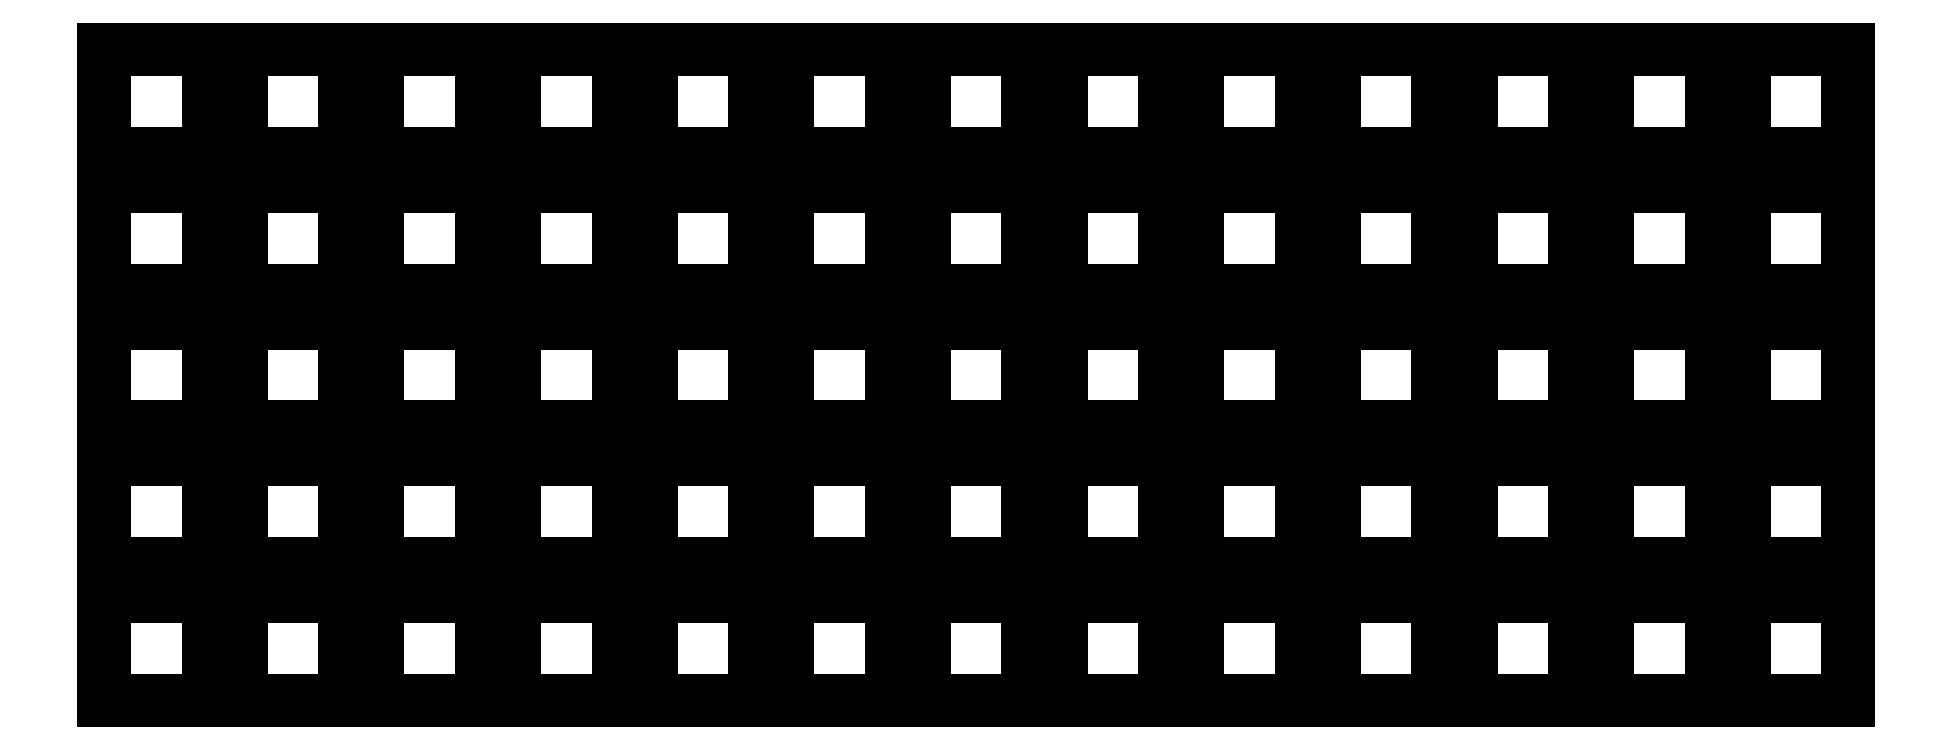
<metadata>
{"format":"dxf","ext":"dxf","renderer":"ezdxf+matplotlib","layout":"modelspace","background":"white","min_lineweight":24,"dpi":150}
</metadata>
<code>
0
SECTION
2
ENTITIES
0
LINE
8
0
10
0.09508
20
91.63
30
0
11
243.7
21
91.63
31
0
0
LINE
8
0
10
243.7
20
91.63
30
0
11
243.7
21
0.3776
31
0
0
LINE
8
0
10
243.7
20
0.3776
30
0
11
0.09508
21
0.3776
31
0
0
LINE
8
0
10
0.09508
20
0.3776
30
0
11
0.09508
21
91.63
31
0
0
LINE
8
0
10
229.2
20
14.9
30
0
11
243.2
21
14.9
31
0
0
LINE
8
0
10
243.2
20
14.9
30
0
11
243.2
21
0.9026
31
0
0
LINE
8
0
10
243.2
20
0.9026
30
0
11
229.2
21
0.9026
31
0
0
LINE
8
0
10
229.2
20
0.9026
30
0
11
229.2
21
14.9
31
0
0
LINE
8
0
10
210.2
20
14.9
30
0
11
224.2
21
14.9
31
0
0
LINE
8
0
10
224.2
20
14.9
30
0
11
224.2
21
0.9026
31
0
0
LINE
8
0
10
224.2
20
0.9026
30
0
11
210.2
21
0.9026
31
0
0
LINE
8
0
10
210.2
20
0.9026
30
0
11
210.2
21
14.9
31
0
0
LINE
8
0
10
191.1
20
14.9
30
0
11
205.1
21
14.9
31
0
0
LINE
8
0
10
205.1
20
14.9
30
0
11
205.1
21
0.9026
31
0
0
LINE
8
0
10
205.1
20
0.9026
30
0
11
191.1
21
0.9026
31
0
0
LINE
8
0
10
191.1
20
0.9026
30
0
11
191.1
21
14.9
31
0
0
LINE
8
0
10
172.1
20
14.9
30
0
11
186.1
21
14.9
31
0
0
LINE
8
0
10
186.1
20
14.9
30
0
11
186.1
21
0.9026
31
0
0
LINE
8
0
10
186.1
20
0.9026
30
0
11
172.1
21
0.9026
31
0
0
LINE
8
0
10
172.1
20
0.9026
30
0
11
172.1
21
14.9
31
0
0
LINE
8
0
10
153
20
14.9
30
0
11
167
21
14.9
31
0
0
LINE
8
0
10
167
20
14.9
30
0
11
167
21
0.9026
31
0
0
LINE
8
0
10
167
20
0.9026
30
0
11
153
21
0.9026
31
0
0
LINE
8
0
10
153
20
0.9026
30
0
11
153
21
14.9
31
0
0
LINE
8
0
10
134
20
14.9
30
0
11
148
21
14.9
31
0
0
LINE
8
0
10
148
20
14.9
30
0
11
148
21
0.9026
31
0
0
LINE
8
0
10
148
20
0.9026
30
0
11
134
21
0.9026
31
0
0
LINE
8
0
10
134
20
0.9026
30
0
11
134
21
14.9
31
0
0
LINE
8
0
10
114.9
20
14.9
30
0
11
128.9
21
14.9
31
0
0
LINE
8
0
10
128.9
20
14.9
30
0
11
128.9
21
0.9026
31
0
0
LINE
8
0
10
128.9
20
0.9026
30
0
11
114.9
21
0.9026
31
0
0
LINE
8
0
10
114.9
20
0.9026
30
0
11
114.9
21
14.9
31
0
0
LINE
8
0
10
95.87
20
14.9
30
0
11
109.9
21
14.9
31
0
0
LINE
8
0
10
109.9
20
14.9
30
0
11
109.9
21
0.9026
31
0
0
LINE
8
0
10
109.9
20
0.9026
30
0
11
95.87
21
0.9026
31
0
0
LINE
8
0
10
95.87
20
0.9026
30
0
11
95.87
21
14.9
31
0
0
LINE
8
0
10
76.82
20
14.9
30
0
11
90.82
21
14.9
31
0
0
LINE
8
0
10
90.82
20
14.9
30
0
11
90.82
21
0.9026
31
0
0
LINE
8
0
10
90.82
20
0.9026
30
0
11
76.82
21
0.9026
31
0
0
LINE
8
0
10
76.82
20
0.9026
30
0
11
76.82
21
14.9
31
0
0
LINE
8
0
10
57.77
20
14.9
30
0
11
71.77
21
14.9
31
0
0
LINE
8
0
10
71.77
20
14.9
30
0
11
71.77
21
0.9026
31
0
0
LINE
8
0
10
71.77
20
0.9026
30
0
11
57.77
21
0.9026
31
0
0
LINE
8
0
10
57.77
20
0.9026
30
0
11
57.77
21
14.9
31
0
0
LINE
8
0
10
38.72
20
14.9
30
0
11
52.72
21
14.9
31
0
0
LINE
8
0
10
52.72
20
14.9
30
0
11
52.72
21
0.9026
31
0
0
LINE
8
0
10
52.72
20
0.9026
30
0
11
38.72
21
0.9026
31
0
0
LINE
8
0
10
38.72
20
0.9026
30
0
11
38.72
21
14.9
31
0
0
LINE
8
0
10
19.67
20
14.9
30
0
11
33.67
21
14.9
31
0
0
LINE
8
0
10
33.67
20
14.9
30
0
11
33.67
21
0.9026
31
0
0
LINE
8
0
10
33.67
20
0.9026
30
0
11
19.67
21
0.9026
31
0
0
LINE
8
0
10
19.67
20
0.9026
30
0
11
19.67
21
14.9
31
0
0
LINE
8
0
10
0.6201
20
14.9
30
0
11
14.62
21
14.9
31
0
0
LINE
8
0
10
14.62
20
14.9
30
0
11
14.62
21
0.9026
31
0
0
LINE
8
0
10
14.62
20
0.9026
30
0
11
0.6201
21
0.9026
31
0
0
LINE
8
0
10
0.6201
20
0.9026
30
0
11
0.6201
21
14.9
31
0
0
LINE
8
0
10
229.2
20
33.95
30
0
11
243.2
21
33.95
31
0
0
LINE
8
0
10
243.2
20
33.95
30
0
11
243.2
21
19.95
31
0
0
LINE
8
0
10
243.2
20
19.95
30
0
11
229.2
21
19.95
31
0
0
LINE
8
0
10
229.2
20
19.95
30
0
11
229.2
21
33.95
31
0
0
LINE
8
0
10
210.2
20
33.95
30
0
11
224.2
21
33.95
31
0
0
LINE
8
0
10
224.2
20
33.95
30
0
11
224.2
21
19.95
31
0
0
LINE
8
0
10
224.2
20
19.95
30
0
11
210.2
21
19.95
31
0
0
LINE
8
0
10
210.2
20
19.95
30
0
11
210.2
21
33.95
31
0
0
LINE
8
0
10
191.1
20
33.95
30
0
11
205.1
21
33.95
31
0
0
LINE
8
0
10
205.1
20
33.95
30
0
11
205.1
21
19.95
31
0
0
LINE
8
0
10
205.1
20
19.95
30
0
11
191.1
21
19.95
31
0
0
LINE
8
0
10
191.1
20
19.95
30
0
11
191.1
21
33.95
31
0
0
LINE
8
0
10
172.1
20
33.95
30
0
11
186.1
21
33.95
31
0
0
LINE
8
0
10
186.1
20
33.95
30
0
11
186.1
21
19.95
31
0
0
LINE
8
0
10
186.1
20
19.95
30
0
11
172.1
21
19.95
31
0
0
LINE
8
0
10
172.1
20
19.95
30
0
11
172.1
21
33.95
31
0
0
LINE
8
0
10
153
20
33.95
30
0
11
167
21
33.95
31
0
0
LINE
8
0
10
167
20
33.95
30
0
11
167
21
19.95
31
0
0
LINE
8
0
10
167
20
19.95
30
0
11
153
21
19.95
31
0
0
LINE
8
0
10
153
20
19.95
30
0
11
153
21
33.95
31
0
0
LINE
8
0
10
134
20
33.95
30
0
11
148
21
33.95
31
0
0
LINE
8
0
10
148
20
33.95
30
0
11
148
21
19.95
31
0
0
LINE
8
0
10
148
20
19.95
30
0
11
134
21
19.95
31
0
0
LINE
8
0
10
134
20
19.95
30
0
11
134
21
33.95
31
0
0
LINE
8
0
10
114.9
20
33.95
30
0
11
128.9
21
33.95
31
0
0
LINE
8
0
10
128.9
20
33.95
30
0
11
128.9
21
19.95
31
0
0
LINE
8
0
10
128.9
20
19.95
30
0
11
114.9
21
19.95
31
0
0
LINE
8
0
10
114.9
20
19.95
30
0
11
114.9
21
33.95
31
0
0
LINE
8
0
10
95.87
20
33.95
30
0
11
109.9
21
33.95
31
0
0
LINE
8
0
10
109.9
20
33.95
30
0
11
109.9
21
19.95
31
0
0
LINE
8
0
10
109.9
20
19.95
30
0
11
95.87
21
19.95
31
0
0
LINE
8
0
10
95.87
20
19.95
30
0
11
95.87
21
33.95
31
0
0
LINE
8
0
10
76.82
20
33.95
30
0
11
90.82
21
33.95
31
0
0
LINE
8
0
10
90.82
20
33.95
30
0
11
90.82
21
19.95
31
0
0
LINE
8
0
10
90.82
20
19.95
30
0
11
76.82
21
19.95
31
0
0
LINE
8
0
10
76.82
20
19.95
30
0
11
76.82
21
33.95
31
0
0
LINE
8
0
10
57.77
20
33.95
30
0
11
71.77
21
33.95
31
0
0
LINE
8
0
10
71.77
20
33.95
30
0
11
71.77
21
19.95
31
0
0
LINE
8
0
10
71.77
20
19.95
30
0
11
57.77
21
19.95
31
0
0
LINE
8
0
10
57.77
20
19.95
30
0
11
57.77
21
33.95
31
0
0
LINE
8
0
10
38.72
20
33.95
30
0
11
52.72
21
33.95
31
0
0
LINE
8
0
10
52.72
20
33.95
30
0
11
52.72
21
19.95
31
0
0
LINE
8
0
10
52.72
20
19.95
30
0
11
38.72
21
19.95
31
0
0
LINE
8
0
10
38.72
20
19.95
30
0
11
38.72
21
33.95
31
0
0
LINE
8
0
10
19.67
20
33.95
30
0
11
33.67
21
33.95
31
0
0
LINE
8
0
10
33.67
20
33.95
30
0
11
33.67
21
19.95
31
0
0
LINE
8
0
10
33.67
20
19.95
30
0
11
19.67
21
19.95
31
0
0
LINE
8
0
10
19.67
20
19.95
30
0
11
19.67
21
33.95
31
0
0
LINE
8
0
10
0.6201
20
33.95
30
0
11
14.62
21
33.95
31
0
0
LINE
8
0
10
14.62
20
33.95
30
0
11
14.62
21
19.95
31
0
0
LINE
8
0
10
14.62
20
19.95
30
0
11
0.6201
21
19.95
31
0
0
LINE
8
0
10
0.6201
20
19.95
30
0
11
0.6201
21
33.95
31
0
0
LINE
8
0
10
229.2
20
53
30
0
11
243.2
21
53
31
0
0
LINE
8
0
10
243.2
20
53
30
0
11
243.2
21
39
31
0
0
LINE
8
0
10
243.2
20
39
30
0
11
229.2
21
39
31
0
0
LINE
8
0
10
229.2
20
39
30
0
11
229.2
21
53
31
0
0
LINE
8
0
10
210.2
20
53
30
0
11
224.2
21
53
31
0
0
LINE
8
0
10
224.2
20
53
30
0
11
224.2
21
39
31
0
0
LINE
8
0
10
224.2
20
39
30
0
11
210.2
21
39
31
0
0
LINE
8
0
10
210.2
20
39
30
0
11
210.2
21
53
31
0
0
LINE
8
0
10
191.1
20
53
30
0
11
205.1
21
53
31
0
0
LINE
8
0
10
205.1
20
53
30
0
11
205.1
21
39
31
0
0
LINE
8
0
10
205.1
20
39
30
0
11
191.1
21
39
31
0
0
LINE
8
0
10
191.1
20
39
30
0
11
191.1
21
53
31
0
0
LINE
8
0
10
172.1
20
53
30
0
11
186.1
21
53
31
0
0
LINE
8
0
10
186.1
20
53
30
0
11
186.1
21
39
31
0
0
LINE
8
0
10
186.1
20
39
30
0
11
172.1
21
39
31
0
0
LINE
8
0
10
172.1
20
39
30
0
11
172.1
21
53
31
0
0
LINE
8
0
10
153
20
53
30
0
11
167
21
53
31
0
0
LINE
8
0
10
167
20
53
30
0
11
167
21
39
31
0
0
LINE
8
0
10
167
20
39
30
0
11
153
21
39
31
0
0
LINE
8
0
10
153
20
39
30
0
11
153
21
53
31
0
0
LINE
8
0
10
134
20
53
30
0
11
148
21
53
31
0
0
LINE
8
0
10
148
20
53
30
0
11
148
21
39
31
0
0
LINE
8
0
10
148
20
39
30
0
11
134
21
39
31
0
0
LINE
8
0
10
134
20
39
30
0
11
134
21
53
31
0
0
LINE
8
0
10
114.9
20
53
30
0
11
128.9
21
53
31
0
0
LINE
8
0
10
128.9
20
53
30
0
11
128.9
21
39
31
0
0
LINE
8
0
10
128.9
20
39
30
0
11
114.9
21
39
31
0
0
LINE
8
0
10
114.9
20
39
30
0
11
114.9
21
53
31
0
0
LINE
8
0
10
95.87
20
53
30
0
11
109.9
21
53
31
0
0
LINE
8
0
10
109.9
20
53
30
0
11
109.9
21
39
31
0
0
LINE
8
0
10
109.9
20
39
30
0
11
95.87
21
39
31
0
0
LINE
8
0
10
95.87
20
39
30
0
11
95.87
21
53
31
0
0
LINE
8
0
10
76.82
20
53
30
0
11
90.82
21
53
31
0
0
LINE
8
0
10
90.82
20
53
30
0
11
90.82
21
39
31
0
0
LINE
8
0
10
90.82
20
39
30
0
11
76.82
21
39
31
0
0
LINE
8
0
10
76.82
20
39
30
0
11
76.82
21
53
31
0
0
LINE
8
0
10
57.77
20
53
30
0
11
71.77
21
53
31
0
0
LINE
8
0
10
71.77
20
53
30
0
11
71.77
21
39
31
0
0
LINE
8
0
10
71.77
20
39
30
0
11
57.77
21
39
31
0
0
LINE
8
0
10
57.77
20
39
30
0
11
57.77
21
53
31
0
0
LINE
8
0
10
38.72
20
53
30
0
11
52.72
21
53
31
0
0
LINE
8
0
10
52.72
20
53
30
0
11
52.72
21
39
31
0
0
LINE
8
0
10
52.72
20
39
30
0
11
38.72
21
39
31
0
0
LINE
8
0
10
38.72
20
39
30
0
11
38.72
21
53
31
0
0
LINE
8
0
10
19.67
20
53
30
0
11
33.67
21
53
31
0
0
LINE
8
0
10
33.67
20
53
30
0
11
33.67
21
39
31
0
0
LINE
8
0
10
33.67
20
39
30
0
11
19.67
21
39
31
0
0
LINE
8
0
10
19.67
20
39
30
0
11
19.67
21
53
31
0
0
LINE
8
0
10
0.6201
20
53
30
0
11
14.62
21
53
31
0
0
LINE
8
0
10
14.62
20
53
30
0
11
14.62
21
39
31
0
0
LINE
8
0
10
14.62
20
39
30
0
11
0.6201
21
39
31
0
0
LINE
8
0
10
0.6201
20
39
30
0
11
0.6201
21
53
31
0
0
LINE
8
0
10
229.2
20
72.05
30
0
11
243.2
21
72.05
31
0
0
LINE
8
0
10
243.2
20
72.05
30
0
11
243.2
21
58.05
31
0
0
LINE
8
0
10
243.2
20
58.05
30
0
11
229.2
21
58.05
31
0
0
LINE
8
0
10
229.2
20
58.05
30
0
11
229.2
21
72.05
31
0
0
LINE
8
0
10
210.2
20
72.05
30
0
11
224.2
21
72.05
31
0
0
LINE
8
0
10
224.2
20
72.05
30
0
11
224.2
21
58.05
31
0
0
LINE
8
0
10
224.2
20
58.05
30
0
11
210.2
21
58.05
31
0
0
LINE
8
0
10
210.2
20
58.05
30
0
11
210.2
21
72.05
31
0
0
LINE
8
0
10
191.1
20
72.05
30
0
11
205.1
21
72.05
31
0
0
LINE
8
0
10
205.1
20
72.05
30
0
11
205.1
21
58.05
31
0
0
LINE
8
0
10
205.1
20
58.05
30
0
11
191.1
21
58.05
31
0
0
LINE
8
0
10
191.1
20
58.05
30
0
11
191.1
21
72.05
31
0
0
LINE
8
0
10
172.1
20
72.05
30
0
11
186.1
21
72.05
31
0
0
LINE
8
0
10
186.1
20
72.05
30
0
11
186.1
21
58.05
31
0
0
LINE
8
0
10
186.1
20
58.05
30
0
11
172.1
21
58.05
31
0
0
LINE
8
0
10
172.1
20
58.05
30
0
11
172.1
21
72.05
31
0
0
LINE
8
0
10
153
20
72.05
30
0
11
167
21
72.05
31
0
0
LINE
8
0
10
167
20
72.05
30
0
11
167
21
58.05
31
0
0
LINE
8
0
10
167
20
58.05
30
0
11
153
21
58.05
31
0
0
LINE
8
0
10
153
20
58.05
30
0
11
153
21
72.05
31
0
0
LINE
8
0
10
134
20
72.05
30
0
11
148
21
72.05
31
0
0
LINE
8
0
10
148
20
72.05
30
0
11
148
21
58.05
31
0
0
LINE
8
0
10
148
20
58.05
30
0
11
134
21
58.05
31
0
0
LINE
8
0
10
134
20
58.05
30
0
11
134
21
72.05
31
0
0
LINE
8
0
10
114.9
20
72.05
30
0
11
128.9
21
72.05
31
0
0
LINE
8
0
10
128.9
20
72.05
30
0
11
128.9
21
58.05
31
0
0
LINE
8
0
10
128.9
20
58.05
30
0
11
114.9
21
58.05
31
0
0
LINE
8
0
10
114.9
20
58.05
30
0
11
114.9
21
72.05
31
0
0
LINE
8
0
10
95.87
20
72.05
30
0
11
109.9
21
72.05
31
0
0
LINE
8
0
10
109.9
20
72.05
30
0
11
109.9
21
58.05
31
0
0
LINE
8
0
10
109.9
20
58.05
30
0
11
95.87
21
58.05
31
0
0
LINE
8
0
10
95.87
20
58.05
30
0
11
95.87
21
72.05
31
0
0
LINE
8
0
10
76.82
20
72.05
30
0
11
90.82
21
72.05
31
0
0
LINE
8
0
10
90.82
20
72.05
30
0
11
90.82
21
58.05
31
0
0
LINE
8
0
10
90.82
20
58.05
30
0
11
76.82
21
58.05
31
0
0
LINE
8
0
10
76.82
20
58.05
30
0
11
76.82
21
72.05
31
0
0
LINE
8
0
10
57.77
20
72.05
30
0
11
71.77
21
72.05
31
0
0
LINE
8
0
10
71.77
20
72.05
30
0
11
71.77
21
58.05
31
0
0
LINE
8
0
10
71.77
20
58.05
30
0
11
57.77
21
58.05
31
0
0
LINE
8
0
10
57.77
20
58.05
30
0
11
57.77
21
72.05
31
0
0
LINE
8
0
10
38.72
20
72.05
30
0
11
52.72
21
72.05
31
0
0
LINE
8
0
10
52.72
20
72.05
30
0
11
52.72
21
58.05
31
0
0
LINE
8
0
10
52.72
20
58.05
30
0
11
38.72
21
58.05
31
0
0
LINE
8
0
10
38.72
20
58.05
30
0
11
38.72
21
72.05
31
0
0
LINE
8
0
10
19.67
20
72.05
30
0
11
33.67
21
72.05
31
0
0
LINE
8
0
10
33.67
20
72.05
30
0
11
33.67
21
58.05
31
0
0
LINE
8
0
10
33.67
20
58.05
30
0
11
19.67
21
58.05
31
0
0
LINE
8
0
10
19.67
20
58.05
30
0
11
19.67
21
72.05
31
0
0
LINE
8
0
10
0.6201
20
72.05
30
0
11
14.62
21
72.05
31
0
0
LINE
8
0
10
14.62
20
72.05
30
0
11
14.62
21
58.05
31
0
0
LINE
8
0
10
14.62
20
58.05
30
0
11
0.6201
21
58.05
31
0
0
LINE
8
0
10
0.6201
20
58.05
30
0
11
0.6201
21
72.05
31
0
0
LINE
8
0
10
229.2
20
91.1
30
0
11
243.2
21
91.1
31
0
0
LINE
8
0
10
243.2
20
91.1
30
0
11
243.2
21
77.1
31
0
0
LINE
8
0
10
243.2
20
77.1
30
0
11
229.2
21
77.1
31
0
0
LINE
8
0
10
229.2
20
77.1
30
0
11
229.2
21
91.1
31
0
0
LINE
8
0
10
210.2
20
91.1
30
0
11
224.2
21
91.1
31
0
0
LINE
8
0
10
224.2
20
91.1
30
0
11
224.2
21
77.1
31
0
0
LINE
8
0
10
224.2
20
77.1
30
0
11
210.2
21
77.1
31
0
0
LINE
8
0
10
210.2
20
77.1
30
0
11
210.2
21
91.1
31
0
0
LINE
8
0
10
191.1
20
91.1
30
0
11
205.1
21
91.1
31
0
0
LINE
8
0
10
205.1
20
91.1
30
0
11
205.1
21
77.1
31
0
0
LINE
8
0
10
205.1
20
77.1
30
0
11
191.1
21
77.1
31
0
0
LINE
8
0
10
191.1
20
77.1
30
0
11
191.1
21
91.1
31
0
0
LINE
8
0
10
172.1
20
91.1
30
0
11
186.1
21
91.1
31
0
0
LINE
8
0
10
186.1
20
91.1
30
0
11
186.1
21
77.1
31
0
0
LINE
8
0
10
186.1
20
77.1
30
0
11
172.1
21
77.1
31
0
0
LINE
8
0
10
172.1
20
77.1
30
0
11
172.1
21
91.1
31
0
0
LINE
8
0
10
153
20
91.1
30
0
11
167
21
91.1
31
0
0
LINE
8
0
10
167
20
91.1
30
0
11
167
21
77.1
31
0
0
LINE
8
0
10
167
20
77.1
30
0
11
153
21
77.1
31
0
0
LINE
8
0
10
153
20
77.1
30
0
11
153
21
91.1
31
0
0
LINE
8
0
10
134
20
91.1
30
0
11
148
21
91.1
31
0
0
LINE
8
0
10
148
20
91.1
30
0
11
148
21
77.1
31
0
0
LINE
8
0
10
148
20
77.1
30
0
11
134
21
77.1
31
0
0
LINE
8
0
10
134
20
77.1
30
0
11
134
21
91.1
31
0
0
LINE
8
0
10
114.9
20
91.1
30
0
11
128.9
21
91.1
31
0
0
LINE
8
0
10
128.9
20
91.1
30
0
11
128.9
21
77.1
31
0
0
LINE
8
0
10
128.9
20
77.1
30
0
11
114.9
21
77.1
31
0
0
LINE
8
0
10
114.9
20
77.1
30
0
11
114.9
21
91.1
31
0
0
LINE
8
0
10
95.87
20
91.1
30
0
11
109.9
21
91.1
31
0
0
LINE
8
0
10
109.9
20
91.1
30
0
11
109.9
21
77.1
31
0
0
LINE
8
0
10
109.9
20
77.1
30
0
11
95.87
21
77.1
31
0
0
LINE
8
0
10
95.87
20
77.1
30
0
11
95.87
21
91.1
31
0
0
LINE
8
0
10
76.82
20
91.1
30
0
11
90.82
21
91.1
31
0
0
LINE
8
0
10
90.82
20
91.1
30
0
11
90.82
21
77.1
31
0
0
LINE
8
0
10
90.82
20
77.1
30
0
11
76.82
21
77.1
31
0
0
LINE
8
0
10
76.82
20
77.1
30
0
11
76.82
21
91.1
31
0
0
LINE
8
0
10
57.77
20
91.1
30
0
11
71.77
21
91.1
31
0
0
LINE
8
0
10
71.77
20
91.1
30
0
11
71.77
21
77.1
31
0
0
LINE
8
0
10
71.77
20
77.1
30
0
11
57.77
21
77.1
31
0
0
LINE
8
0
10
57.77
20
77.1
30
0
11
57.77
21
91.1
31
0
0
LINE
8
0
10
38.72
20
91.1
30
0
11
52.72
21
91.1
31
0
0
LINE
8
0
10
52.72
20
91.1
30
0
11
52.72
21
77.1
31
0
0
LINE
8
0
10
52.72
20
77.1
30
0
11
38.72
21
77.1
31
0
0
LINE
8
0
10
38.72
20
77.1
30
0
11
38.72
21
91.1
31
0
0
LINE
8
0
10
19.67
20
91.1
30
0
11
33.67
21
91.1
31
0
0
LINE
8
0
10
33.67
20
91.1
30
0
11
33.67
21
77.1
31
0
0
LINE
8
0
10
33.67
20
77.1
30
0
11
19.67
21
77.1
31
0
0
LINE
8
0
10
19.67
20
77.1
30
0
11
19.67
21
91.1
31
0
0
LINE
8
0
10
0.6201
20
91.1
30
0
11
14.62
21
91.1
31
0
0
LINE
8
0
10
14.62
20
91.1
30
0
11
14.62
21
77.1
31
0
0
LINE
8
0
10
14.62
20
77.1
30
0
11
0.6201
21
77.1
31
0
0
LINE
8
0
10
0.6201
20
77.1
30
0
11
0.6201
21
91.1
31
0
0
ENDSEC
0
EOF

</code>
